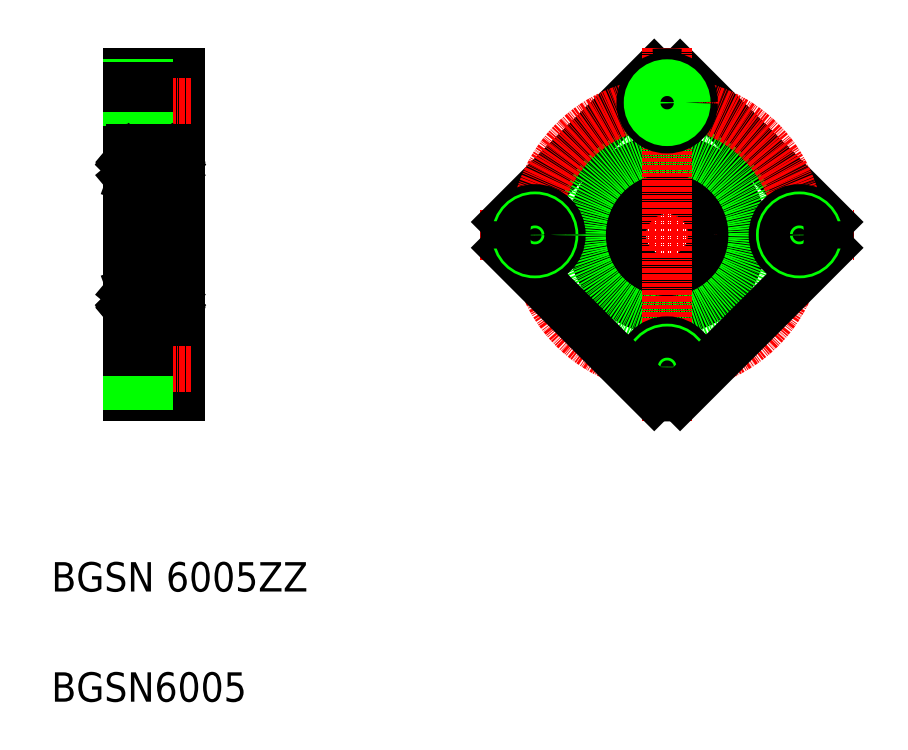
<metadata>
{"format":"dxf","ext":"dxf","renderer":"ezdxf+matplotlib","layout":"modelspace","background":"white","min_lineweight":24,"dpi":150}
</metadata>
<code>
0
SECTION
2
ENTITIES
0
LINE
8
CENTER
10
370.4
20
263.7
30
0
11
472.3
21
263.7
31
0
0
LINE
8
0
10
288.6
20
307.7
30
0
11
288.6
21
219.7
31
0
0
LINE
8
0
10
274.6
20
219.7
30
0
11
274.6
21
307.7
31
0
0
TEXT
8
0
10
253.7
20
136.6
30
0
40
8
1
BGSN6005
0
TEXT
8
0
10
253.7
20
166.6
30
0
40
8
1
BGSN 6005ZZ
0
LINE
8
0
10
288.6
20
219.7
30
0
11
274.6
21
219.7
31
0
0
LINE
8
0
10
288.6
20
220.7
30
0
11
280
21
220.7
31
0
0
LINE
8
0
10
288.6
20
234.7
30
0
11
280
21
234.7
31
0
0
LINE
8
CENTER
10
291.6
20
227.7
30
0
11
271.6
21
227.7
31
0
0
LINE
8
CENTER
10
291.6
20
263.7
30
0
11
271.6
21
263.7
31
0
0
LINE
8
0
10
280
20
220.7
30
0
11
280
21
234.7
31
0
0
LINE
8
0
10
280
20
223.5
30
0
11
274.6
21
223.5
31
0
0
LINE
8
0
10
280
20
222.7
30
0
11
274.6
21
222.7
31
0
0
LINE
8
0
10
280
20
232.7
30
0
11
274.6
21
232.7
31
0
0
LINE
8
0
10
280
20
232
30
0
11
274.6
21
232
31
0
0
LINE
8
0
10
286.6
20
243.2
30
0
11
288.6
21
243.2
31
0
0
LINE
8
0
10
288.6
20
307.7
30
0
11
274.6
21
307.7
31
0
0
LINE
8
0
10
288.6
20
306.7
30
0
11
280
21
306.7
31
0
0
LINE
8
0
10
288.6
20
292.7
30
0
11
280
21
292.7
31
0
0
LINE
8
CENTER
10
291.6
20
299.7
30
0
11
271.6
21
299.7
31
0
0
LINE
8
0
10
280
20
306.7
30
0
11
280
21
292.7
31
0
0
LINE
8
0
10
280
20
295.5
30
0
11
274.6
21
295.5
31
0
0
LINE
8
0
10
280
20
294.7
30
0
11
274.6
21
294.7
31
0
0
LINE
8
0
10
280
20
304.7
30
0
11
274.6
21
304.7
31
0
0
LINE
8
0
10
280
20
304
30
0
11
274.6
21
304
31
0
0
LINE
8
0
10
281.6
20
307.7
30
0
11
281.6
21
307.7
31
0
0
LINE
8
0
10
286.6
20
284.2
30
0
11
288.6
21
284.2
31
0
0
LINE
8
0
10
285.1
20
307.7
30
0
11
285.1
21
307.7
31
0
0
LINE
8
0
10
424.8
20
307.6
30
0
11
465.2
21
267.2
31
0
0
LINE
8
0
10
377.5
20
267.2
30
0
11
417.8
21
307.6
31
0
0
CIRCLE
8
0
10
421.3
20
263.7
30
0
40
12.5
0
CIRCLE
8
0
10
421.3
20
263.7
30
0
40
20.5
0
CIRCLE
8
0
10
421.3
20
263.7
30
0
40
23.5
0
CIRCLE
8
CENTER
10
421.3
20
263.7
30
0
40
36
0
LINE
8
CENTER
10
421.3
20
314.7
30
0
11
421.3
21
212.7
31
0
0
CIRCLE
8
0
10
421.3
20
227.7
30
0
40
7
0
CIRCLE
8
0
10
421.3
20
227.7
30
0
40
5
0
CIRCLE
8
0
10
421.3
20
227.7
30
0
40
4.25
0
ARC
8
0
10
421.3
20
263.7
30
0
40
44
50
265.4
51
274.6
0
LINE
8
0
10
377.5
20
260.2
30
0
11
417.8
21
219.8
31
0
0
CIRCLE
8
0
10
385.3
20
263.7
30
0
40
7
0
CIRCLE
8
0
10
385.3
20
263.7
30
0
40
5
0
CIRCLE
8
0
10
385.3
20
263.7
30
0
40
4.25
0
ARC
8
0
10
421.3
20
263.7
30
0
40
44
50
175.4
51
184.6
0
LINE
8
0
10
424.8
20
219.8
30
0
11
465.2
21
260.2
31
0
0
CIRCLE
8
0
10
457.3
20
263.7
30
0
40
7
0
CIRCLE
8
0
10
457.3
20
263.7
30
0
40
5
0
CIRCLE
8
0
10
457.3
20
263.7
30
0
40
4.25
0
ARC
8
0
10
421.3
20
263.7
30
0
40
44
50
355.4
51
4.585
0
ARC
8
0
10
421.3
20
263.7
30
0
40
44
50
85.42
51
94.58
0
CIRCLE
8
0
10
421.3
20
299.7
30
0
40
7
0
CIRCLE
8
0
10
421.3
20
299.7
30
0
40
4.25
0
CIRCLE
8
0
10
421.3
20
299.7
30
0
40
5
0
LINE
8
0
10
274.6
20
286.6
30
0
11
274.6
21
240.8
31
0
0
LINE
8
0
10
286.6
20
286.6
30
0
11
286.6
21
240.8
31
0
0
LINE
8
0
10
275.2
20
240.2
30
0
11
286
21
240.2
31
0
0
CIRCLE
8
0
10
280.6
20
245.7
30
0
40
3.175
0
LINE
8
0
10
278.1
20
240.2
30
0
11
278.1
21
240.2
31
0
0
LINE
8
0
10
275.1
20
244.6
30
0
11
275.1
21
247.9
31
0
0
LINE
8
0
10
275.3
20
244.7
30
0
11
275.3
21
247.9
31
0
0
LINE
8
0
10
276.1
20
243.8
30
0
11
278.1
21
243.8
31
0
0
ARC
8
0
10
274.7
20
243
30
0
40
0.1
50
90
51
180
0
LINE
8
0
10
276
20
242.9
30
0
11
276
21
243.7
31
0
0
LINE
8
0
10
275.8
20
242.9
30
0
11
275.8
21
243.8
31
0
0
LINE
8
0
10
275.3
20
243.2
30
0
11
275.6
21
242.9
31
0
0
LINE
8
0
10
275.2
20
243.1
30
0
11
275.4
21
242.8
31
0
0
ARC
8
0
10
275.7
20
242.9
30
0
40
0.1
50
220
51
357.2
0
ARC
8
0
10
275.7
20
242.9
30
0
40
0.3
50
220
51
355
0
LINE
8
0
10
274.7
20
243.1
30
0
11
275.2
21
243.1
31
0
0
LINE
8
0
10
275.8
20
243.8
30
0
11
275.1
21
244.6
31
0
0
LINE
8
0
10
276
20
243.9
30
0
11
275.3
21
244.7
31
0
0
ARC
8
0
10
276.1
20
243.7
30
0
40
0.1
50
90
51
175
0
ARC
8
0
10
275.3
20
243.2
30
0
40
0.2
50
129.9
51
220
0
LINE
8
0
10
275.4
20
243.5
30
0
11
275.2
21
243.3
31
0
0
LINE
8
0
10
276
20
243.4
30
0
11
276
21
243.9
31
0
0
LINE
8
0
10
275.5
20
243.3
30
0
11
275.3
21
243.2
31
0
0
LINE
8
0
10
275.4
20
243.5
30
0
11
275.5
21
243.3
31
0
0
LINE
8
0
10
276.3
20
247.7
30
0
11
278.1
21
247.7
31
0
0
LINE
8
0
10
274.8
20
248.3
30
0
11
275.1
21
248.3
31
0
0
ARC
8
0
10
274.8
20
248.5
30
0
40
0.2
50
180
51
270
0
ARC
8
0
10
276.3
20
247.9
30
0
40
0.2
50
200
51
270
0
LINE
8
0
10
275.8
20
248.5
30
0
11
276.1
21
247.8
31
0
0
ARC
8
0
10
275.6
20
248.5
30
0
40
0.2
50
20.01
51
90
0
LINE
8
0
10
275.6
20
248.7
30
0
11
275.6
21
248.7
31
0
0
ARC
8
0
10
275.6
20
248.5
30
0
40
0.2
50
90
51
140
0
LINE
8
0
10
275.1
20
248.3
30
0
11
275.4
21
248.6
31
0
0
ARC
8
0
10
275.3
20
247.9
30
0
40
0.2
50
90
51
180
0
LINE
8
0
10
275.3
20
248.1
30
0
11
275.7
21
248.1
31
0
0
LINE
8
0
10
275.7
20
248.1
30
0
11
275.7
21
247.9
31
0
0
LINE
8
0
10
275.7
20
247.9
30
0
11
275.3
21
247.9
31
0
0
LINE
8
0
10
280.6
20
240.2
30
0
11
280.6
21
240.2
31
0
0
ARC
8
0
10
285.1
20
243.7
30
0
40
0.1
50
4.997
51
90
0
ARC
8
0
10
285
20
247.9
30
0
40
0.2
50
270
51
340
0
LINE
8
0
10
285.1
20
243.8
30
0
11
283.1
21
243.8
31
0
0
LINE
8
0
10
285
20
247.7
30
0
11
283.1
21
247.7
31
0
0
LINE
8
0
10
286
20
244.7
30
0
11
286
21
247.9
31
0
0
LINE
8
0
10
286.2
20
244.6
30
0
11
286.2
21
247.9
31
0
0
LINE
8
0
10
286.1
20
243.1
30
0
11
285.8
21
242.8
31
0
0
LINE
8
0
10
285.9
20
243.2
30
0
11
285.7
21
242.9
31
0
0
LINE
8
0
10
285.5
20
242.9
30
0
11
285.5
21
243.8
31
0
0
LINE
8
0
10
285.3
20
242.9
30
0
11
285.2
21
243.7
31
0
0
ARC
8
0
10
286.5
20
243
30
0
40
0.1
50
0
51
90
0
ARC
8
0
10
285.6
20
242.9
30
0
40
0.3
50
185
51
320
0
ARC
8
0
10
285.6
20
242.9
30
0
40
0.1
50
182.8
51
320
0
LINE
8
0
10
285.3
20
243.9
30
0
11
286
21
244.7
31
0
0
LINE
8
0
10
285.5
20
243.8
30
0
11
286.2
21
244.6
31
0
0
LINE
8
0
10
285.9
20
243.5
30
0
11
285.8
21
243.3
31
0
0
LINE
8
0
10
285.8
20
243.3
30
0
11
285.9
21
243.2
31
0
0
LINE
8
0
10
285.3
20
243.4
30
0
11
285.3
21
243.9
31
0
0
LINE
8
0
10
286.5
20
243.1
30
0
11
286.1
21
243.1
31
0
0
LINE
8
0
10
285.9
20
243.5
30
0
11
286.1
21
243.3
31
0
0
ARC
8
0
10
285.9
20
243.2
30
0
40
0.2
50
320
51
50.09
0
ARC
8
0
10
286.4
20
248.5
30
0
40
0.2
50
270
51
0
0
LINE
8
0
10
285.6
20
247.9
30
0
11
286
21
247.9
31
0
0
LINE
8
0
10
285.6
20
248.1
30
0
11
285.6
21
247.9
31
0
0
LINE
8
0
10
286.4
20
248.3
30
0
11
286.1
21
248.3
31
0
0
LINE
8
0
10
286
20
248.1
30
0
11
285.6
21
248.1
31
0
0
ARC
8
0
10
286
20
247.9
30
0
40
0.2
50
0
51
90
0
LINE
8
0
10
286.1
20
248.3
30
0
11
285.9
21
248.6
31
0
0
ARC
8
0
10
285.7
20
248.5
30
0
40
0.2
50
39.99
51
90
0
LINE
8
0
10
285.7
20
248.7
30
0
11
285.6
21
248.7
31
0
0
ARC
8
0
10
285.6
20
248.5
30
0
40
0.2
50
90
51
160
0
LINE
8
0
10
285.5
20
248.5
30
0
11
285.2
21
247.8
31
0
0
LINE
8
0
10
275.2
20
251.2
30
0
11
286
21
251.2
31
0
0
CIRCLE
8
0
10
280.6
20
281.7
30
0
40
3.175
0
LINE
8
0
10
275.3
20
282.8
30
0
11
275.3
21
279.6
31
0
0
LINE
8
0
10
275.1
20
282.8
30
0
11
275.1
21
279.6
31
0
0
LINE
8
0
10
286.2
20
282.8
30
0
11
286.2
21
279.6
31
0
0
LINE
8
0
10
286
20
282.8
30
0
11
286
21
279.6
31
0
0
LINE
8
0
10
275.2
20
276.2
30
0
11
286
21
276.2
31
0
0
LINE
8
0
10
276.3
20
279.8
30
0
11
278.1
21
279.8
31
0
0
LINE
8
0
10
274.8
20
279.2
30
0
11
275.1
21
279.2
31
0
0
ARC
8
0
10
274.8
20
279
30
0
40
0.2
50
90
51
180
0
LINE
8
0
10
275.7
20
279.6
30
0
11
275.3
21
279.6
31
0
0
LINE
8
0
10
275.7
20
279.4
30
0
11
275.7
21
279.6
31
0
0
LINE
8
0
10
275.3
20
279.4
30
0
11
275.7
21
279.4
31
0
0
ARC
8
0
10
275.3
20
279.6
30
0
40
0.2
50
180
51
270
0
LINE
8
0
10
275.1
20
279.2
30
0
11
275.4
21
278.8
31
0
0
ARC
8
0
10
275.6
20
279
30
0
40
0.2
50
220
51
270
0
LINE
8
0
10
275.6
20
278.8
30
0
11
275.6
21
278.8
31
0
0
ARC
8
0
10
275.6
20
279
30
0
40
0.2
50
270
51
340
0
LINE
8
0
10
275.8
20
278.9
30
0
11
276.1
21
279.6
31
0
0
ARC
8
0
10
276.3
20
279.6
30
0
40
0.2
50
90
51
160
0
ARC
8
0
10
285
20
279.6
30
0
40
0.2
50
20.01
51
90
0
LINE
8
0
10
285
20
279.8
30
0
11
283.1
21
279.8
31
0
0
ARC
8
0
10
286.4
20
279
30
0
40
0.2
50
0
51
90
0
LINE
8
0
10
285.5
20
278.9
30
0
11
285.2
21
279.6
31
0
0
ARC
8
0
10
285.6
20
279
30
0
40
0.2
50
200
51
270
0
LINE
8
0
10
285.7
20
278.8
30
0
11
285.6
21
278.8
31
0
0
ARC
8
0
10
285.7
20
279
30
0
40
0.2
50
270
51
320
0
LINE
8
0
10
286.1
20
279.2
30
0
11
285.9
21
278.8
31
0
0
ARC
8
0
10
286
20
279.6
30
0
40
0.2
50
270
51
0
0
LINE
8
0
10
286
20
279.4
30
0
11
285.6
21
279.4
31
0
0
LINE
8
0
10
286.4
20
279.2
30
0
11
286.1
21
279.2
31
0
0
LINE
8
0
10
285.6
20
279.4
30
0
11
285.6
21
279.6
31
0
0
LINE
8
0
10
285.6
20
279.6
30
0
11
286
21
279.6
31
0
0
LINE
8
0
10
275.2
20
287.2
30
0
11
286
21
287.2
31
0
0
LINE
8
0
10
276.1
20
283.7
30
0
11
278.1
21
283.7
31
0
0
ARC
8
0
10
275.3
20
284.2
30
0
40
0.2
50
140
51
230.1
0
LINE
8
0
10
275.4
20
283.9
30
0
11
275.5
21
284.1
31
0
0
LINE
8
0
10
275.4
20
283.9
30
0
11
275.2
21
284.1
31
0
0
LINE
8
0
10
275.8
20
284.5
30
0
11
275.8
21
283.6
31
0
0
LINE
8
0
10
276
20
284.5
30
0
11
276
21
283.7
31
0
0
LINE
8
0
10
276
20
284
30
0
11
276
21
283.5
31
0
0
ARC
8
0
10
276.1
20
283.8
30
0
40
0.1
50
185
51
270
0
LINE
8
0
10
276
20
283.5
30
0
11
275.3
21
282.8
31
0
0
LINE
8
0
10
275.8
20
283.6
30
0
11
275.1
21
282.8
31
0
0
LINE
8
0
10
274.7
20
284.4
30
0
11
275.2
21
284.4
31
0
0
ARC
8
0
10
274.7
20
284.5
30
0
40
0.1
50
180
51
270
0
LINE
8
0
10
275.2
20
284.4
30
0
11
275.4
21
284.7
31
0
0
ARC
8
0
10
275.7
20
284.5
30
0
40
0.3
50
4.997
51
140
0
LINE
8
0
10
275.3
20
284.2
30
0
11
275.6
21
284.5
31
0
0
ARC
8
0
10
275.7
20
284.5
30
0
40
0.1
50
2.82
51
140
0
LINE
8
0
10
275.5
20
284.1
30
0
11
275.3
21
284.2
31
0
0
ARC
8
0
10
285.1
20
283.8
30
0
40
0.1
50
270
51
355
0
LINE
8
0
10
285.1
20
283.7
30
0
11
283.1
21
283.7
31
0
0
ARC
8
0
10
285.9
20
284.2
30
0
40
0.2
50
309.9
51
40
0
LINE
8
0
10
285.3
20
284.5
30
0
11
285.2
21
283.7
31
0
0
LINE
8
0
10
285.5
20
284.5
30
0
11
285.5
21
283.6
31
0
0
LINE
8
0
10
285.9
20
283.9
30
0
11
286.1
21
284.1
31
0
0
LINE
8
0
10
285.9
20
283.9
30
0
11
285.8
21
284.1
31
0
0
LINE
8
0
10
285.3
20
284
30
0
11
285.3
21
283.5
31
0
0
LINE
8
0
10
285.5
20
283.6
30
0
11
286.2
21
282.8
31
0
0
LINE
8
0
10
285.3
20
283.5
30
0
11
286
21
282.8
31
0
0
ARC
8
0
10
286.5
20
284.5
30
0
40
0.1
50
270
51
0
0
ARC
8
0
10
285.6
20
284.5
30
0
40
0.1
50
40
51
177.2
0
LINE
8
0
10
285.9
20
284.2
30
0
11
285.7
21
284.5
31
0
0
ARC
8
0
10
285.6
20
284.5
30
0
40
0.3
50
40
51
175
0
LINE
8
0
10
286.1
20
284.4
30
0
11
285.8
21
284.7
31
0
0
LINE
8
0
10
286.5
20
284.4
30
0
11
286.1
21
284.4
31
0
0
LINE
8
0
10
285.8
20
284.1
30
0
11
285.9
21
284.2
31
0
0
ARC
8
0
10
275.2
20
286.6
30
0
40
0.6
50
90
51
180
0
ARC
8
0
10
286
20
286.6
30
0
40
0.6
50
0
51
90
0
ARC
8
0
10
286
20
276.8
30
0
40
0.6
50
270
51
0
0
ARC
8
0
10
275.2
20
276.8
30
0
40
0.6
50
180
51
270
0
ARC
8
0
10
275.2
20
240.8
30
0
40
0.6
50
180
51
270
0
ARC
8
0
10
286
20
240.8
30
0
40
0.6
50
270
51
0
0
ARC
8
0
10
286
20
250.6
30
0
40
0.6
50
0
51
90
0
ARC
8
0
10
275.2
20
250.6
30
0
40
0.6
50
90
51
180
0
ENDSEC
0
EOF

</code>
